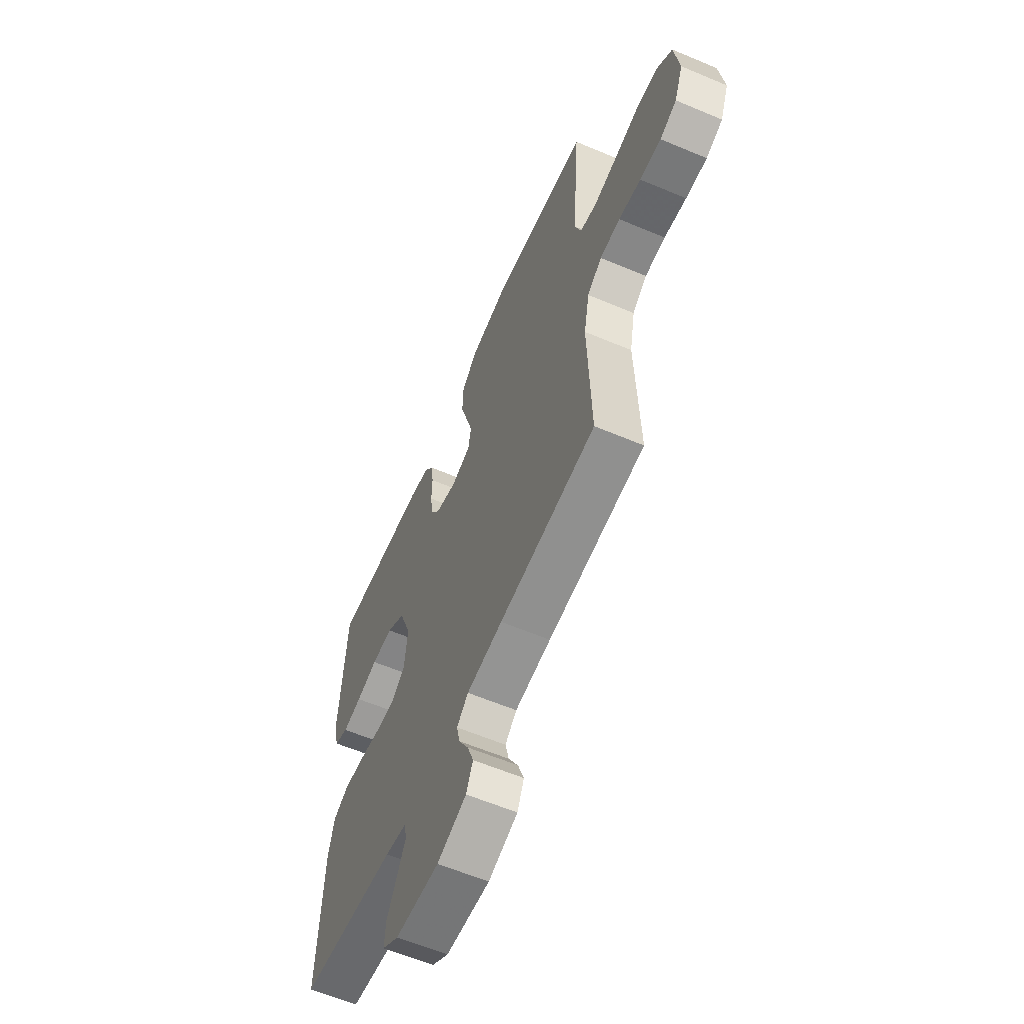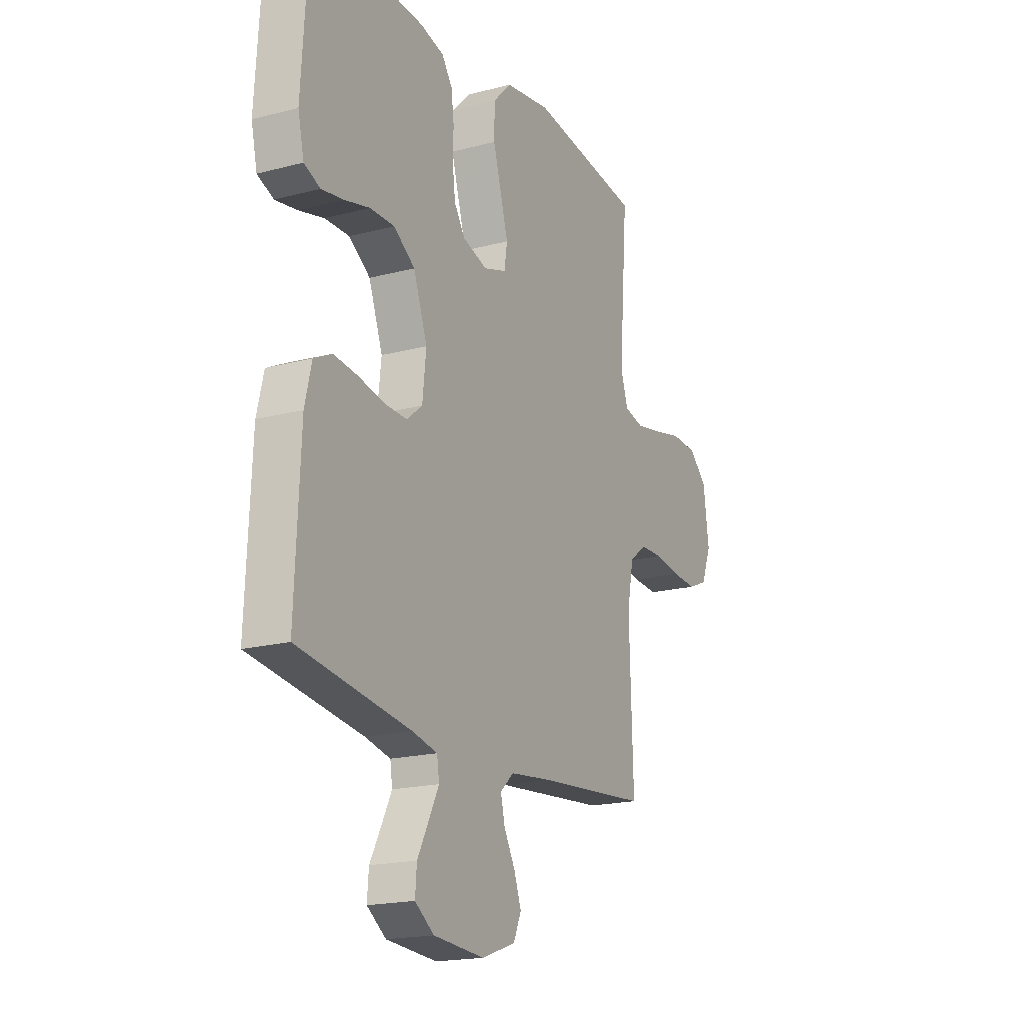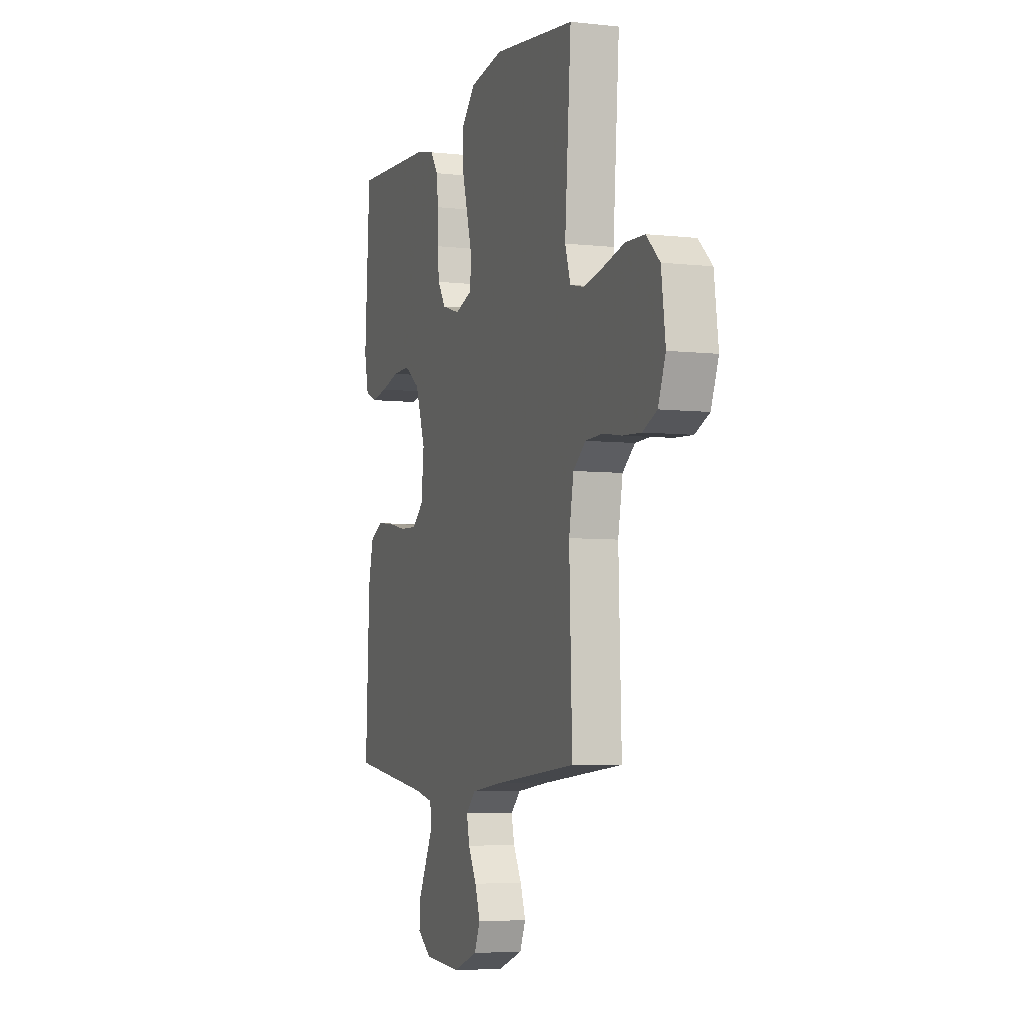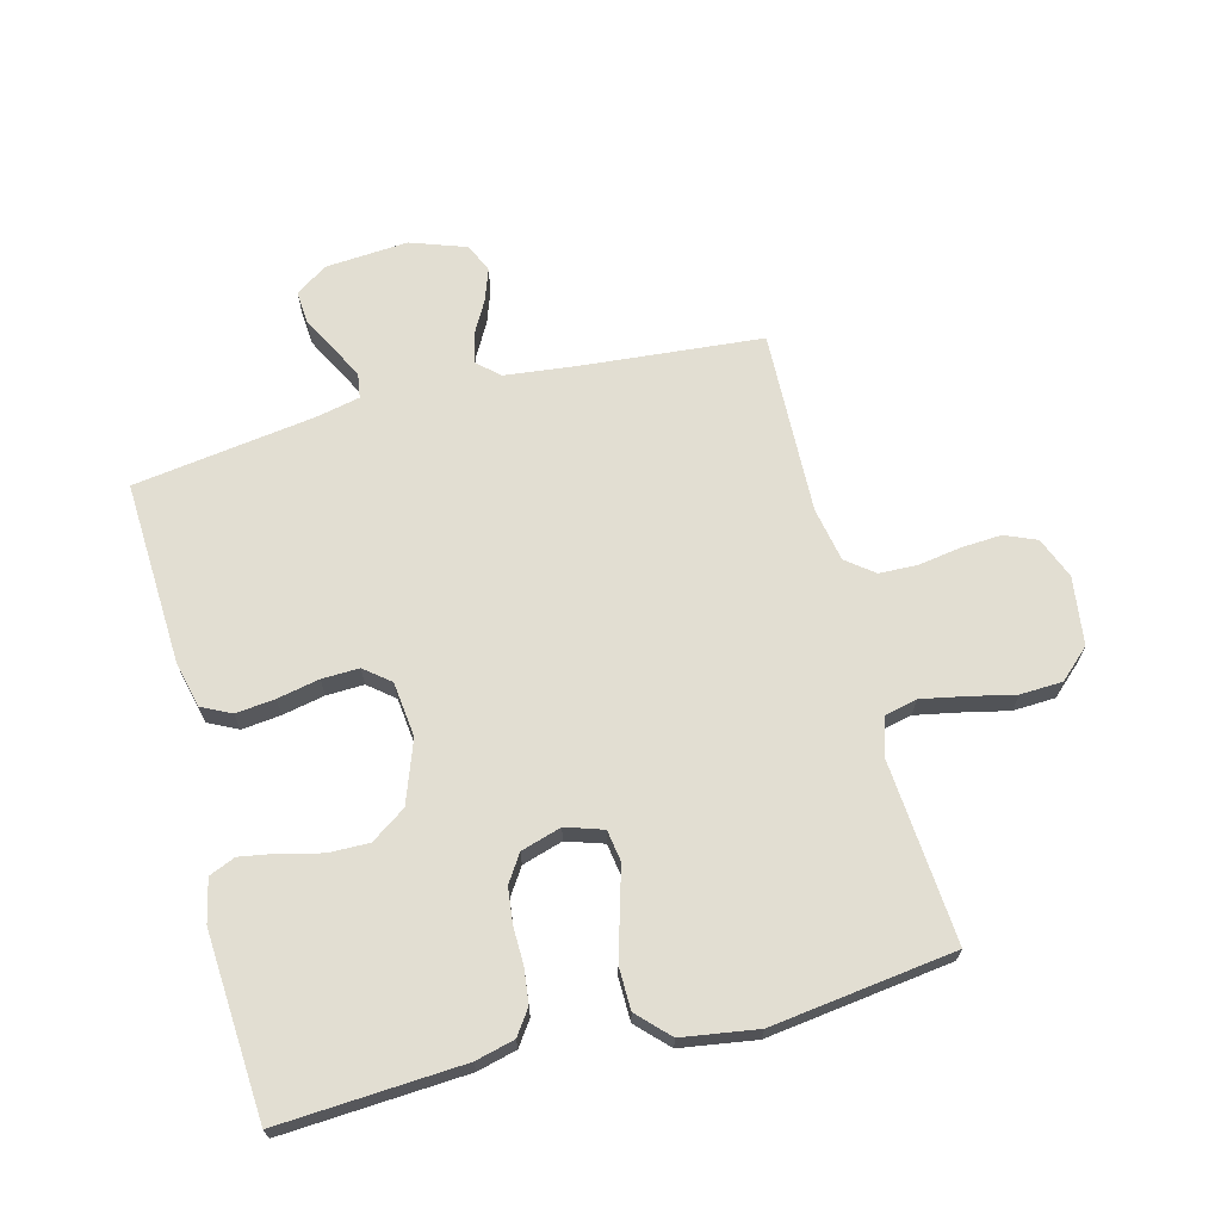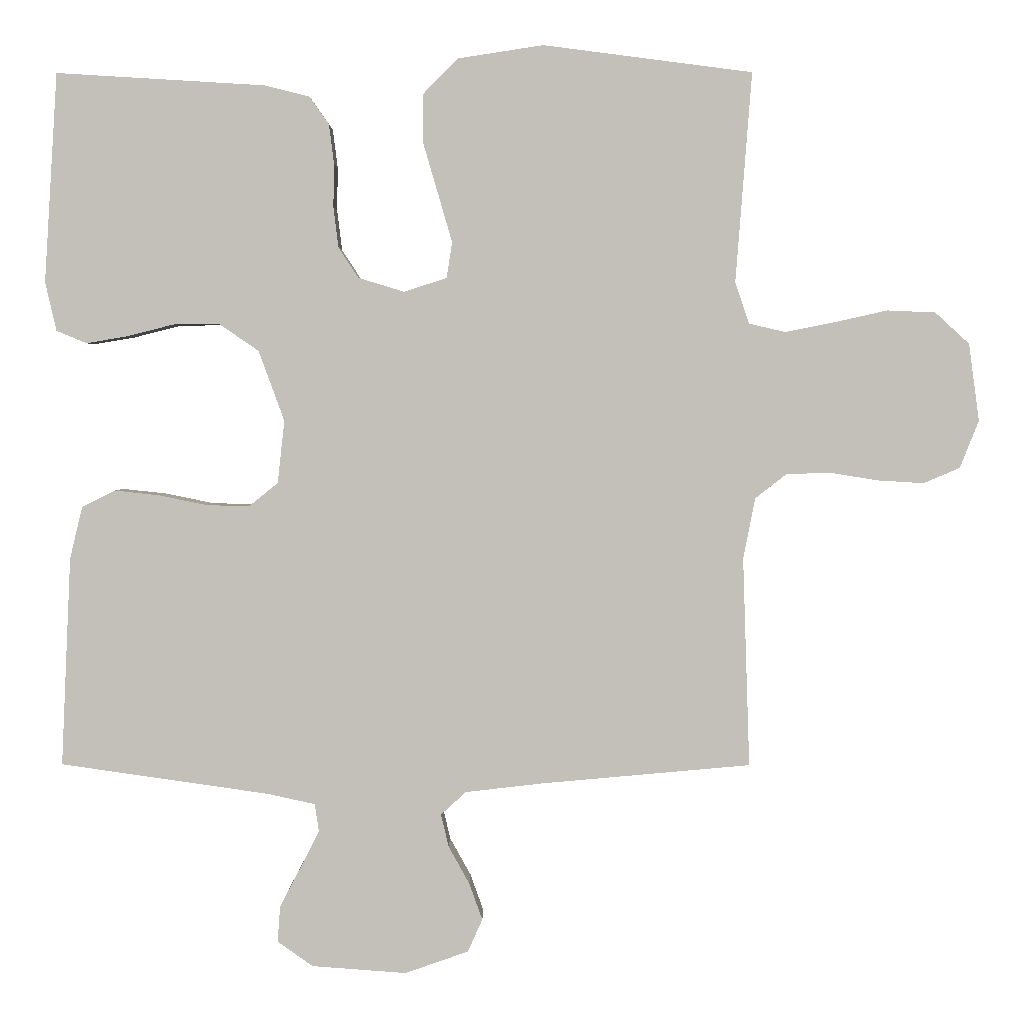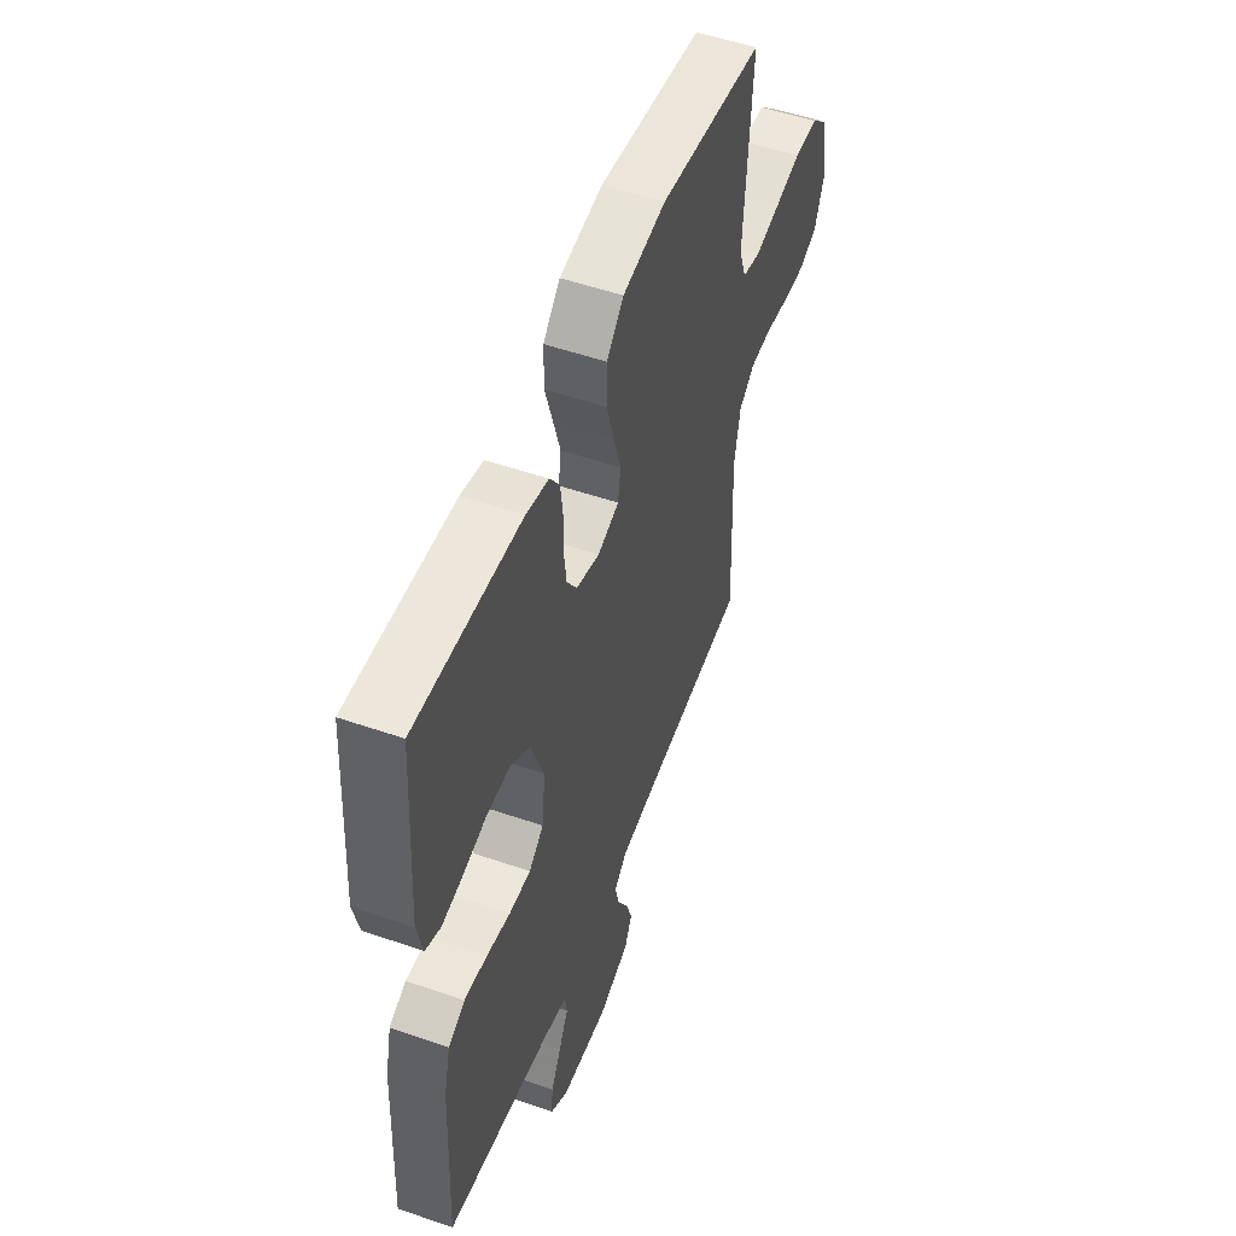
<metadata>
{"format":"obj","ext":"obj","renderer":"f3d","projection":"perspective","resolution":1024,"background":"white","views":[{"elev":-60.7,"azim":66.7,"up":"+Z"},{"elev":-18.7,"azim":-63.3,"up":"+Z"},{"elev":-5.5,"azim":71.0,"up":"+Z"},{"elev":67.9,"azim":-14.6,"up":"+Y"},{"elev":2.6,"azim":0.5,"up":"+Z"},{"elev":52.5,"azim":-69.6,"up":"+Z"}]}
</metadata>
<code>
v 0.5 0.07 -0.5
v 0.2 0.07 -0.527
v 0.088 0.07 -0.54
v 0.052 0.07 -0.573
v 0.063 0.07 -0.62
v 0.093 0.07 -0.674
v 0.112 0.07 -0.727
v 0.091 0.07 -0.774
v 0 0.07 -0.806
v -0.136 0.07 -0.796
v -0.187 0.07 -0.76
v -0.183 0.07 -0.708
v -0.153 0.07 -0.651
v -0.126 0.07 -0.598
v -0.132 0.07 -0.558
v -0.2 0.07 -0.543
v -0.5 0.07 -0.5
v -0.486 0.07 -0.2
v -0.468 0.07 -0.125
v -0.42 0.07 -0.101
v -0.356 0.07 -0.108
v -0.287 0.07 -0.122
v -0.226 0.07 -0.124
v -0.184 0.07 -0.09
v -0.174 0.07 0
v -0.211 0.07 0.101
v -0.268 0.07 0.14
v -0.334 0.07 0.139
v -0.401 0.07 0.122
v -0.46 0.07 0.112
v -0.503 0.07 0.13
v -0.519 0.07 0.2
v -0.5 0.07 0.5
v -0.2 0.07 0.482
v -0.136 0.07 0.466
v -0.108 0.07 0.426
v -0.101 0.07 0.37
v -0.102 0.07 0.308
v -0.095 0.07 0.25
v -0.066 0.07 0.206
v 0 0.07 0.186
v 0.061 0.07 0.206
v 0.069 0.07 0.257
v 0.049 0.07 0.326
v 0.027 0.07 0.401
v 0.028 0.07 0.47
v 0.077 0.07 0.52
v 0.2 0.07 0.539
v 0.5 0.07 0.5
v 0.477 0.07 0.2
v 0.497 0.07 0.14
v 0.549 0.07 0.128
v 0.62 0.07 0.142
v 0.696 0.07 0.159
v 0.765 0.07 0.156
v 0.814 0.07 0.111
v 0.829 0.07 0
v 0.802 0.07 -0.068
v 0.75 0.07 -0.09
v 0.684 0.07 -0.086
v 0.615 0.07 -0.075
v 0.552 0.07 -0.077
v 0.507 0.07 -0.112
v 0.49 0.07 -0.2
v 0.5 0 -0.5
v 0.2 0 -0.527
v 0.088 0 -0.54
v 0.052 0 -0.573
v 0.063 0 -0.62
v 0.093 0 -0.674
v 0.112 0 -0.727
v 0.091 0 -0.774
v 0 0 -0.806
v -0.136 0 -0.796
v -0.187 0 -0.76
v -0.183 0 -0.708
v -0.153 0 -0.651
v -0.126 0 -0.598
v -0.132 0 -0.558
v -0.2 0 -0.543
v -0.5 0 -0.5
v -0.486 0 -0.2
v -0.468 0 -0.125
v -0.42 0 -0.101
v -0.356 0 -0.108
v -0.287 0 -0.122
v -0.226 0 -0.124
v -0.184 0 -0.09
v -0.174 0 0
v -0.211 0 0.101
v -0.268 0 0.14
v -0.334 0 0.139
v -0.401 0 0.122
v -0.46 0 0.112
v -0.503 0 0.13
v -0.519 0 0.2
v -0.5 0 0.5
v -0.2 0 0.482
v -0.136 0 0.466
v -0.108 0 0.426
v -0.101 0 0.37
v -0.102 0 0.308
v -0.095 0 0.25
v -0.066 0 0.206
v 0 0 0.186
v 0.061 0 0.206
v 0.069 0 0.257
v 0.049 0 0.326
v 0.027 0 0.401
v 0.028 0 0.47
v 0.077 0 0.52
v 0.2 0 0.539
v 0.5 0 0.5
v 0.477 0 0.2
v 0.497 0 0.14
v 0.549 0 0.128
v 0.62 0 0.142
v 0.696 0 0.159
v 0.765 0 0.156
v 0.814 0 0.111
v 0.829 0 0
v 0.802 0 -0.068
v 0.75 0 -0.09
v 0.684 0 -0.086
v 0.615 0 -0.075
v 0.552 0 -0.077
v 0.507 0 -0.112
v 0.49 0 -0.2
f 58 59 60 61
f 58 61 62
f 57 58 62
f 56 57 62
f 53 54 55 56
f 52 53 56 62
f 51 52 62 63
f 47 48 49 50
f 44 45 46 47
f 43 44 47 50
f 42 43 50 51
f 35 36 37 38
f 35 38 39
f 34 35 39
f 33 34 39
f 32 33 39 40
f 28 29 30 31
f 28 31 32 40
f 19 20 21 22
f 19 22 23
f 16 17 18 19
f 15 16 19 23
f 10 11 12 13
f 10 13 14
f 9 10 14
f 8 9 14 15
f 5 6 7 8
f 4 5 8 15
f 64 1 2
f 64 2 3
f 63 64 3
f 41 42 51 63
f 27 28 40 41
f 26 27 41 63
f 25 26 63 3
f 4 15 23 24
f 3 4 24 25
f 125 124 123 122
f 126 125 122
f 126 122 121
f 126 121 120
f 120 119 118 117
f 126 120 117 116
f 127 126 116 115
f 114 113 112 111
f 111 110 109 108
f 114 111 108 107
f 115 114 107 106
f 102 101 100 99
f 103 102 99
f 103 99 98
f 103 98 97
f 104 103 97 96
f 95 94 93 92
f 104 96 95 92
f 86 85 84 83
f 87 86 83
f 83 82 81 80
f 87 83 80 79
f 77 76 75 74
f 78 77 74
f 78 74 73
f 79 78 73 72
f 72 71 70 69
f 79 72 69 68
f 66 65 128
f 67 66 128
f 67 128 127
f 127 115 106 105
f 105 104 92 91
f 127 105 91 90
f 67 127 90 89
f 88 87 79 68
f 89 88 68 67
f 1 65 66 2
f 2 66 67 3
f 3 67 68 4
f 4 68 69 5
f 5 69 70 6
f 6 70 71 7
f 7 71 72 8
f 8 72 73 9
f 9 73 74 10
f 10 74 75 11
f 11 75 76 12
f 12 76 77 13
f 13 77 78 14
f 14 78 79 15
f 15 79 80 16
f 16 80 81 17
f 17 81 82 18
f 18 82 83 19
f 19 83 84 20
f 20 84 85 21
f 21 85 86 22
f 22 86 87 23
f 23 87 88 24
f 24 88 89 25
f 25 89 90 26
f 26 90 91 27
f 27 91 92 28
f 28 92 93 29
f 29 93 94 30
f 30 94 95 31
f 31 95 96 32
f 32 96 97 33
f 33 97 98 34
f 34 98 99 35
f 35 99 100 36
f 36 100 101 37
f 37 101 102 38
f 38 102 103 39
f 39 103 104 40
f 40 104 105 41
f 41 105 106 42
f 42 106 107 43
f 43 107 108 44
f 44 108 109 45
f 45 109 110 46
f 46 110 111 47
f 47 111 112 48
f 48 112 113 49
f 49 113 114 50
f 50 114 115 51
f 51 115 116 52
f 52 116 117 53
f 53 117 118 54
f 54 118 119 55
f 55 119 120 56
f 56 120 121 57
f 57 121 122 58
f 58 122 123 59
f 59 123 124 60
f 60 124 125 61
f 61 125 126 62
f 62 126 127 63
f 63 127 128 64
f 64 128 65 1

</code>
